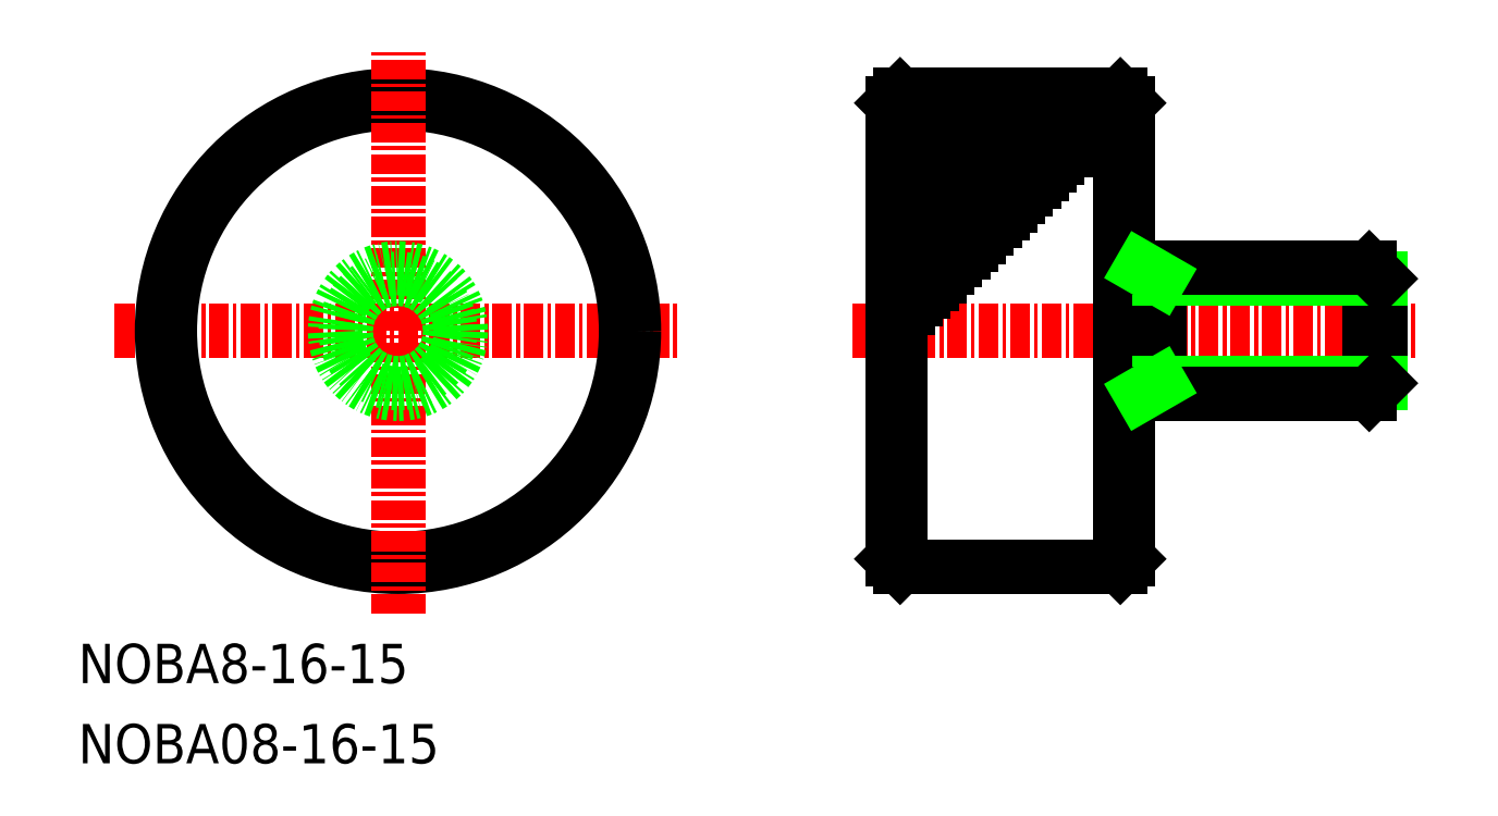
<metadata>
{"format":"dxf","ext":"dxf","renderer":"ezdxf+matplotlib","layout":"modelspace","background":"white","min_lineweight":24,"dpi":150}
</metadata>
<code>
0
SECTION
2
ENTITIES
0
TEXT
8
0
10
-1.517e-07
20
5.101
30
0
40
2.5
1
NOBA8-16-15
0
TEXT
8
0
10
-1.517e-07
20
-1.335e-07
30
0
40
2.5
1
NOBA08-16-15
0
LINE
8
CENTER
10
49.25
20
27.5
30
0
11
85.25
21
27.5
31
0
0
LINE
8
0
10
51.75
20
42
30
0
11
51.75
21
13
31
0
0
LINE
8
0
10
52.25
20
42.5
30
0
11
52.25
21
12.5
31
0
0
LINE
8
0
10
66.75
20
13
30
0
11
66.75
21
42
31
0
0
LINE
8
0
10
66.25
20
42.5
30
0
11
66.25
21
12.5
31
0
0
LINE
8
0
10
51.75
20
13
30
0
11
52.25
21
12.5
31
0
0
LINE
8
0
10
66.25
20
12.5
30
0
11
66.75
21
13
31
0
0
LINE
8
0
10
52.25
20
12.5
30
0
11
66.25
21
12.5
31
0
0
LINE
8
0
10
51.75
20
42
30
0
11
52.25
21
42.5
31
0
0
LINE
8
0
10
66.25
20
42.5
30
0
11
66.75
21
42
31
0
0
LINE
8
0
10
66.25
20
42.5
30
0
11
52.25
21
42.5
31
0
0
LINE
8
CENTER
10
2.329
20
27.5
30
0
11
38.33
21
27.5
31
0
0
CIRCLE
8
0
10
20.33
20
27.5
30
0
40
15
0
CIRCLE
8
0
10
20.33
20
27.5
30
0
40
14.5
0
LINE
8
CENTER
10
20.33
20
9.5
30
0
11
20.33
21
45.5
31
0
0
CIRCLE
8
0
10
20.33
20
27.5
30
0
40
4
0
CIRCLE
8
0
10
20.33
20
27.5
30
0
40
3.324
0
LINE
8
0
10
52.25
20
41.5
30
0
11
65.25
21
41.5
31
0
0
LINE
8
0
10
52.25
20
42
30
0
11
65.75
21
42
31
0
0
LINE
8
0
10
52.25
20
40.5
30
0
11
64.25
21
40.5
31
0
0
LINE
8
0
10
52.25
20
41
30
0
11
64.75
21
41
31
0
0
LINE
8
0
10
52.25
20
39.5
30
0
11
63.25
21
39.5
31
0
0
LINE
8
0
10
52.25
20
40
30
0
11
63.75
21
40
31
0
0
LINE
8
0
10
52.25
20
38.5
30
0
11
62.25
21
38.5
31
0
0
LINE
8
0
10
52.25
20
38
30
0
11
61.75
21
38
31
0
0
LINE
8
0
10
52.25
20
39
30
0
11
62.75
21
39
31
0
0
LINE
8
0
10
52.25
20
37
30
0
11
60.75
21
37
31
0
0
LINE
8
0
10
52.25
20
37.5
30
0
11
61.25
21
37.5
31
0
0
LINE
8
0
10
52.25
20
36
30
0
11
59.75
21
36
31
0
0
LINE
8
0
10
52.25
20
36.5
30
0
11
60.25
21
36.5
31
0
0
LINE
8
0
10
52.25
20
35
30
0
11
58.75
21
35
31
0
0
LINE
8
0
10
52.25
20
35.5
30
0
11
59.25
21
35.5
31
0
0
LINE
8
0
10
52.25
20
34
30
0
11
57.75
21
34
31
0
0
LINE
8
0
10
52.25
20
33.5
30
0
11
57.25
21
33.5
31
0
0
LINE
8
0
10
52.25
20
34.5
30
0
11
58.25
21
34.5
31
0
0
LINE
8
0
10
52.25
20
32.5
30
0
11
56.25
21
32.5
31
0
0
LINE
8
0
10
52.25
20
33
30
0
11
56.75
21
33
31
0
0
LINE
8
0
10
82.07
20
31.5
30
0
11
82.07
21
23.5
31
0
0
LINE
8
0
10
82.75
20
30.82
30
0
11
82.75
21
24.18
31
0
0
LINE
8
0
10
68.75
20
31.5
30
0
11
68.75
21
23.5
31
0
0
LINE
8
0
10
68.75
20
24.18
30
0
11
82.75
21
24.18
31
0
0
LINE
8
0
10
66.75
20
23.5
30
0
11
82.07
21
23.5
31
0
0
LINE
8
0
10
68.75
20
24.18
30
0
11
67.58
21
23.5
31
0
0
LINE
8
0
10
82.07
20
23.5
30
0
11
82.75
21
24.18
31
0
0
LINE
8
0
10
68.75
20
30.82
30
0
11
82.75
21
30.82
31
0
0
LINE
8
0
10
66.75
20
31.5
30
0
11
82.07
21
31.5
31
0
0
LINE
8
0
10
68.75
20
30.82
30
0
11
67.58
21
31.5
31
0
0
LINE
8
0
10
82.07
20
31.5
30
0
11
82.75
21
30.82
31
0
0
LINE
8
0
10
52.25
20
32
30
0
11
55.75
21
32
31
0
0
LINE
8
0
10
52.25
20
31.5
30
0
11
55.25
21
31.5
31
0
0
LINE
8
0
10
52.25
20
31
30
0
11
54.75
21
31
31
0
0
LINE
8
0
10
52.25
20
30.5
30
0
11
54.25
21
30.5
31
0
0
LINE
8
0
10
52.25
20
30
30
0
11
53.75
21
30
31
0
0
LINE
8
0
10
52.25
20
29.5
30
0
11
53.25
21
29.5
31
0
0
LINE
8
0
10
52.25
20
29
30
0
11
52.75
21
29
31
0
0
ENDSEC
0
EOF

</code>
